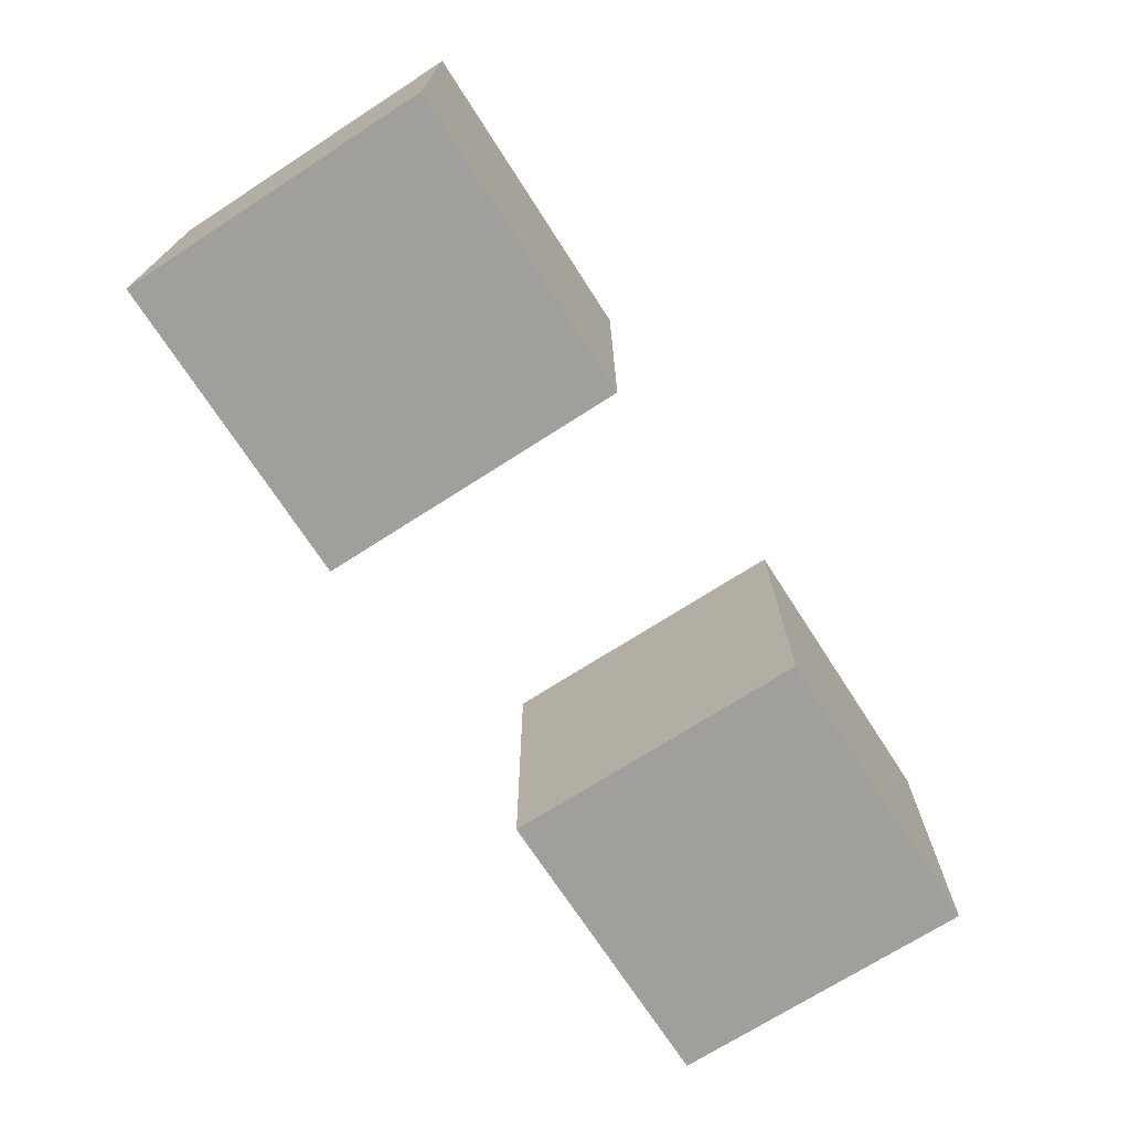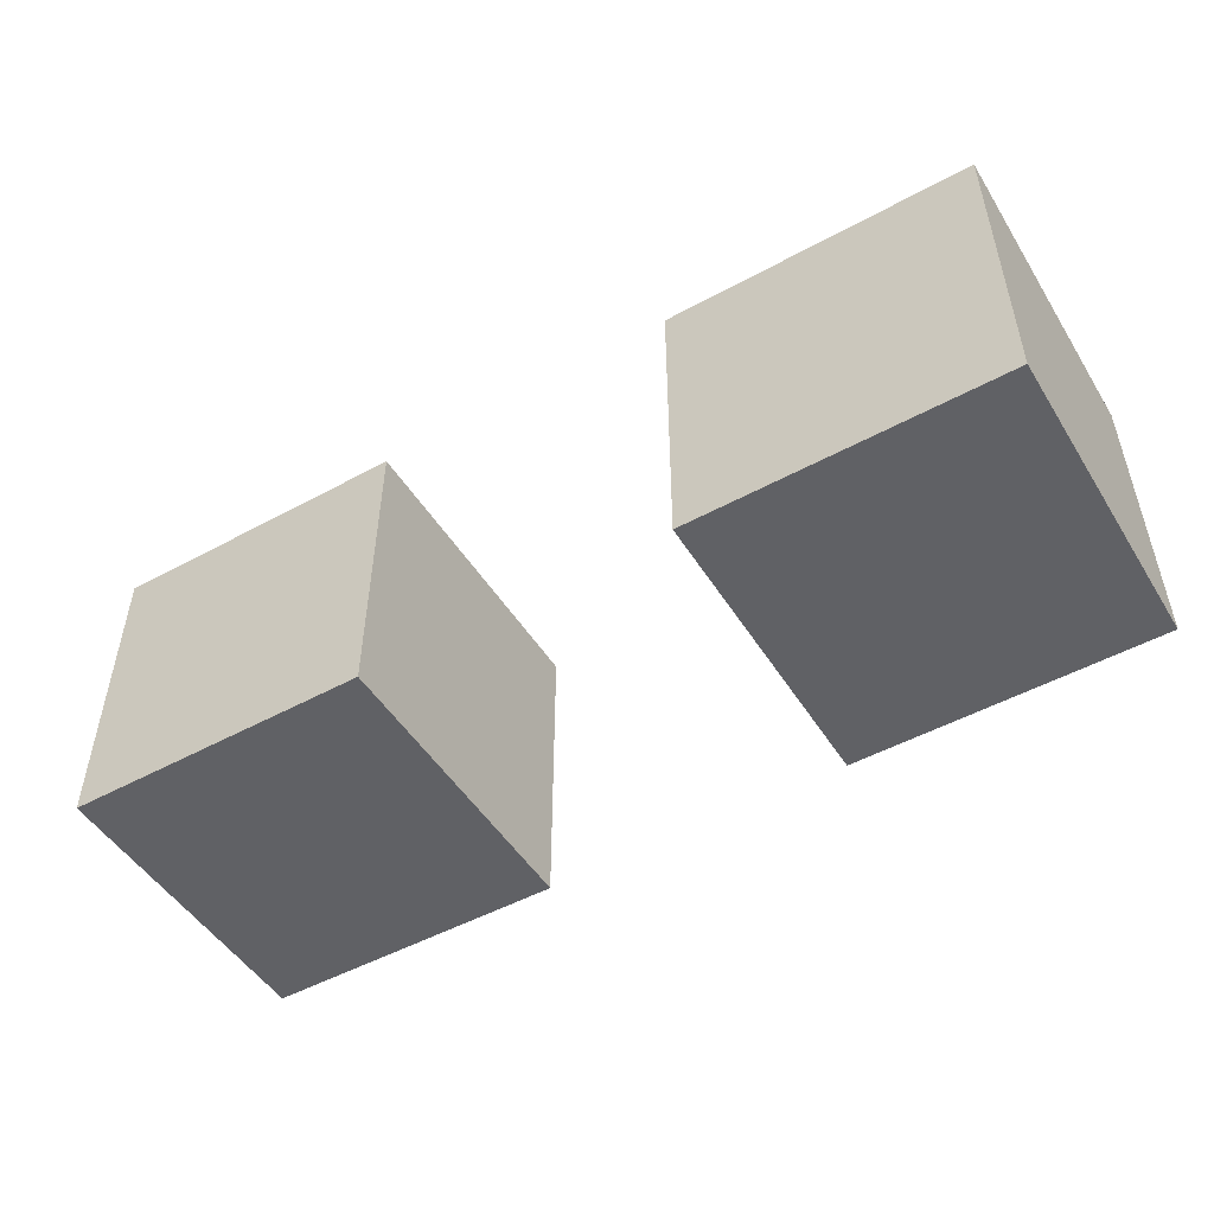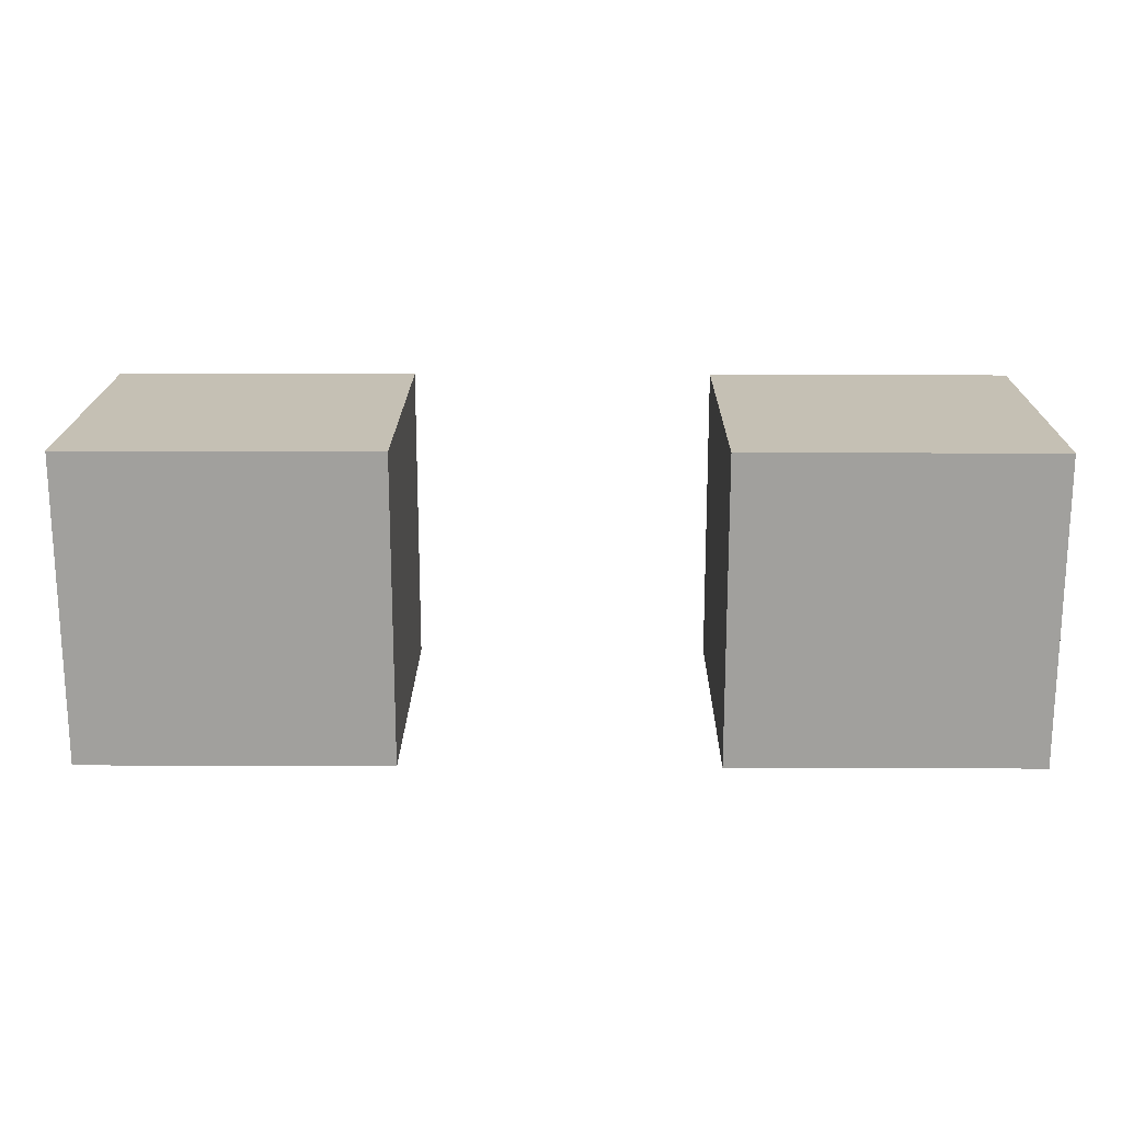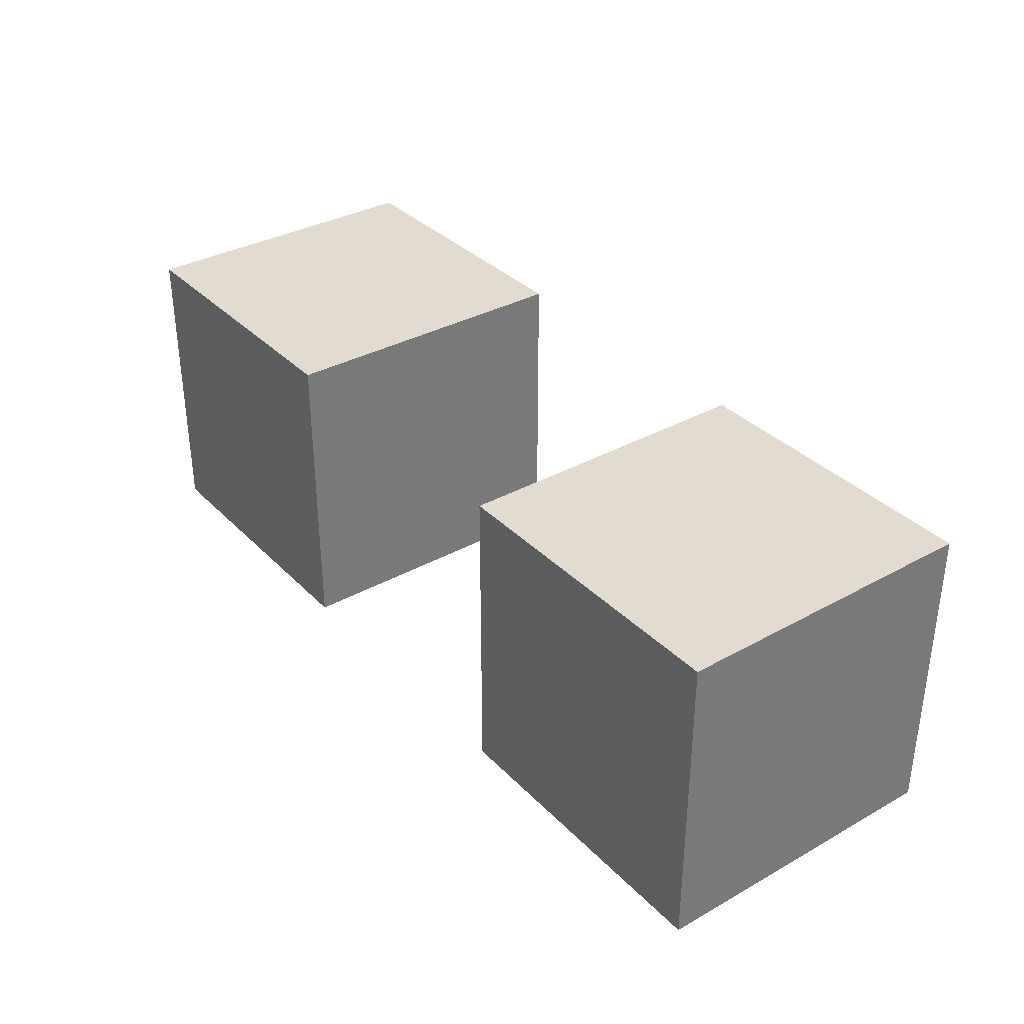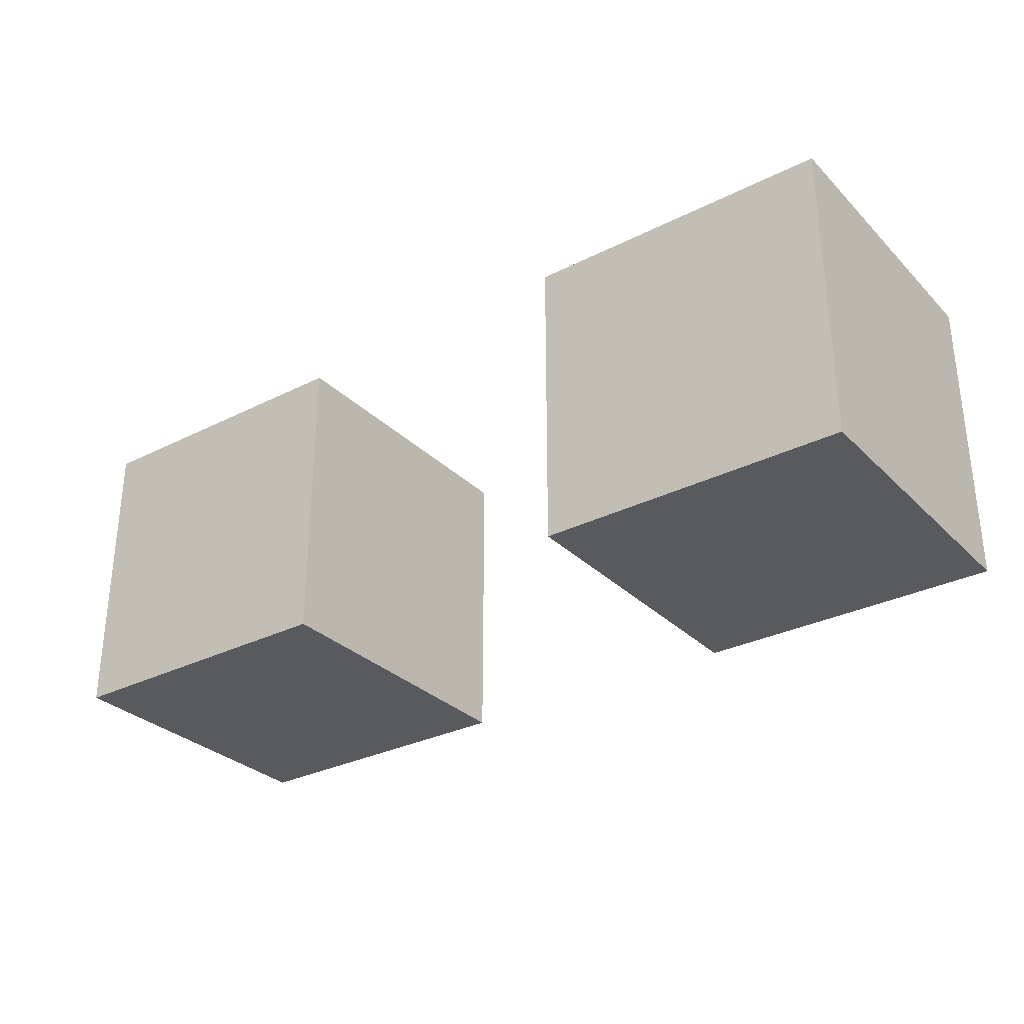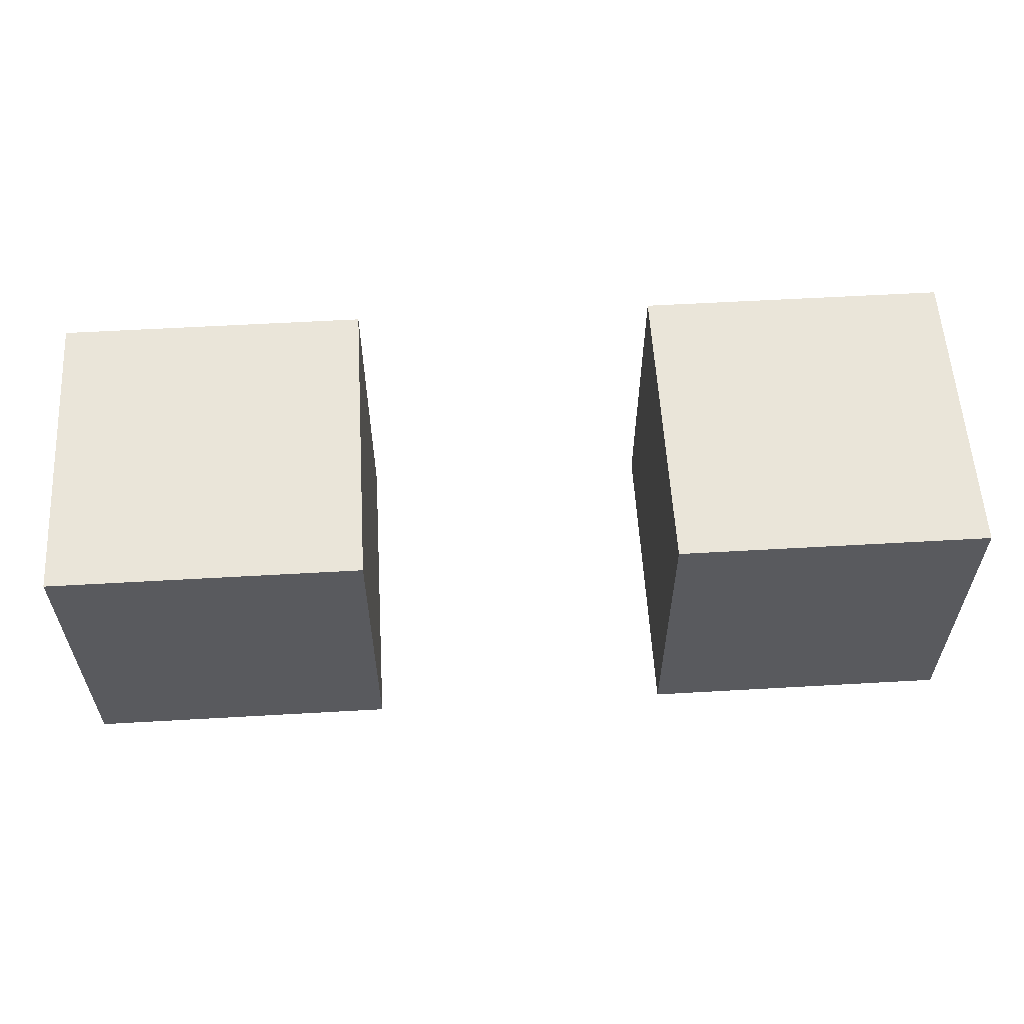
<metadata>
{"format":"obj","ext":"obj","renderer":"f3d","projection":"perspective","resolution":1024,"background":"white","views":[{"elev":-71.2,"azim":122.8,"up":"+Z"},{"elev":-49.8,"azim":31.0,"up":"+Z"},{"elev":18.4,"azim":0.5,"up":"+Y"},{"elev":34.3,"azim":53.1,"up":"+Z"},{"elev":-30.6,"azim":-144.0,"up":"+Y"},{"elev":58.0,"azim":-3.4,"up":"+Y"}]}
</metadata>
<code>
g cube_1
v -0.5 -0.5 0.5
v 0.5 -0.5 0.5
v 0.5 0.5 0.5
v -0.5 0.5 0.5
v -0.5 -0.5 -0.5
v 0.5 -0.5 -0.5
v 0.5 0.5 -0.5
v -0.5 0.5 -0.5
v 0 0 0
v 0 0 0
f 1 2 3
f 1 3 4
f 6 5 7
f 7 5 8
f 2 1 5
f 5 6 2
f 6 3 2
f 6 7 3
f 7 4 3
f 7 8 4
f 8 1 4
f 8 5 1
g cube_2
v 1.5 -0.5 0.5
v 2.5 -0.5 0.5
v 2.5 0.5 0.5
v 1.5 0.5 0.5
v 1.5 -0.5 -0.5
v 2.5 -0.5 -0.5
v 2.5 0.5 -0.5
v 1.5 0.5 -0.5
f 11 12 13
f 11 13 14
f 16 15 17
f 17 15 18
f 12 11 15
f 15 16 12
f 16 13 12
f 16 17 13
f 17 14 13
f 17 18 14
f 18 11 14
f 18 15 11

</code>
